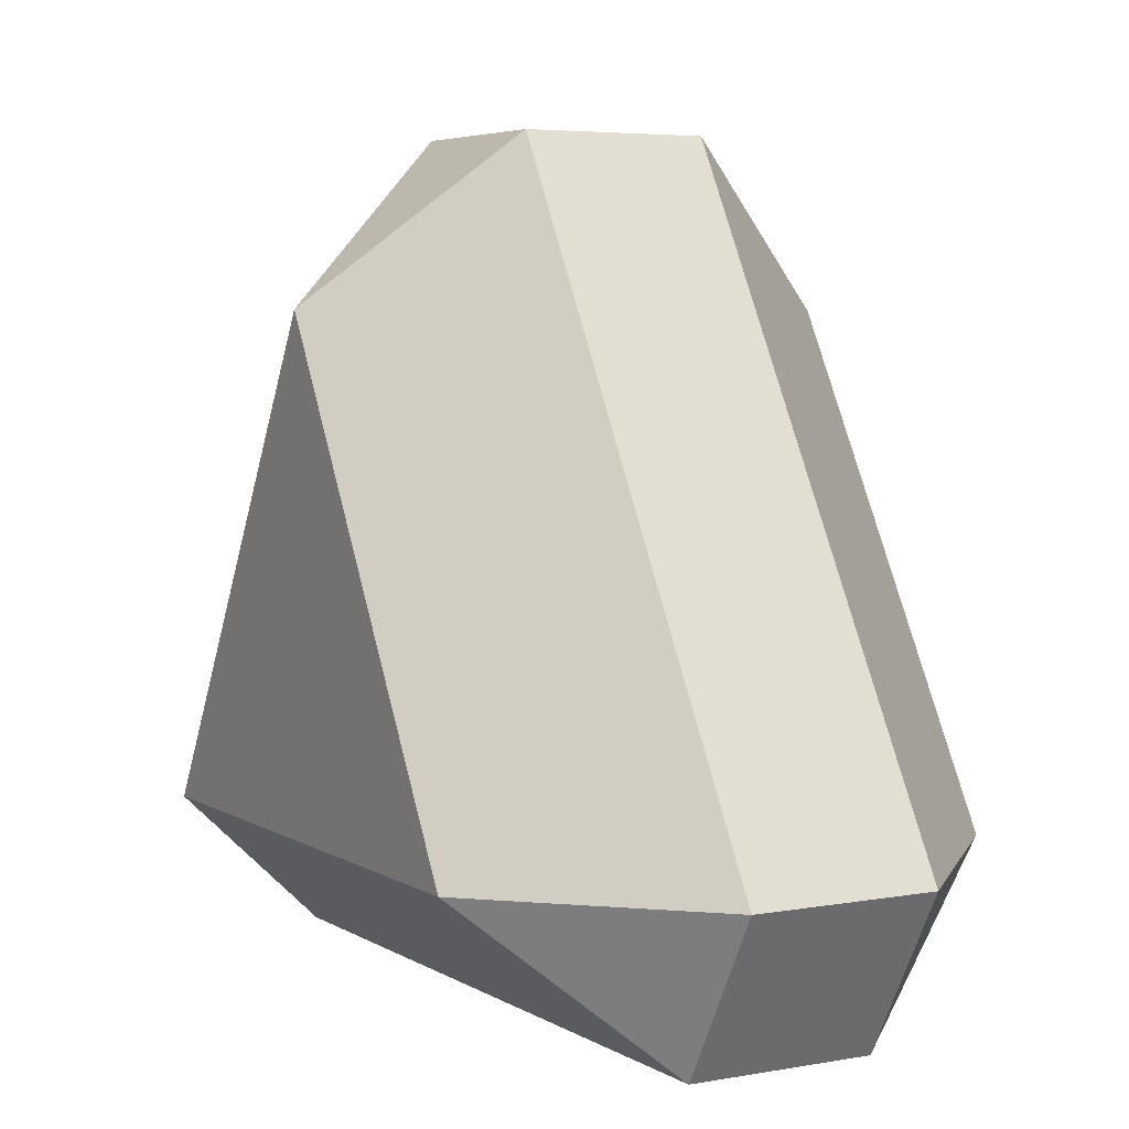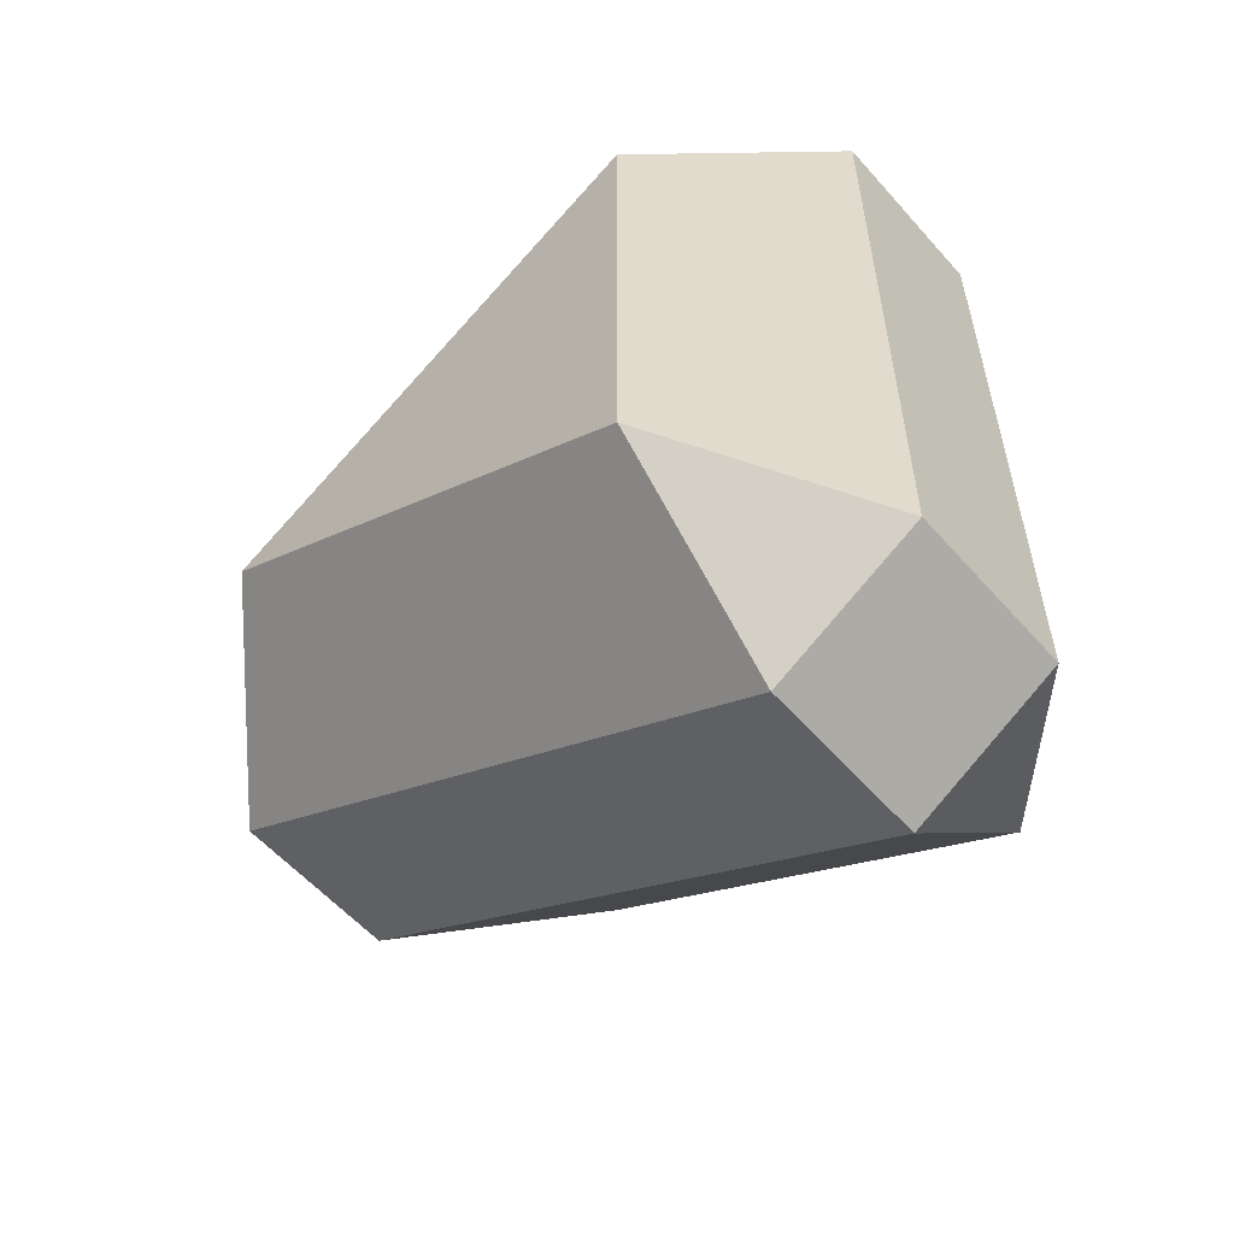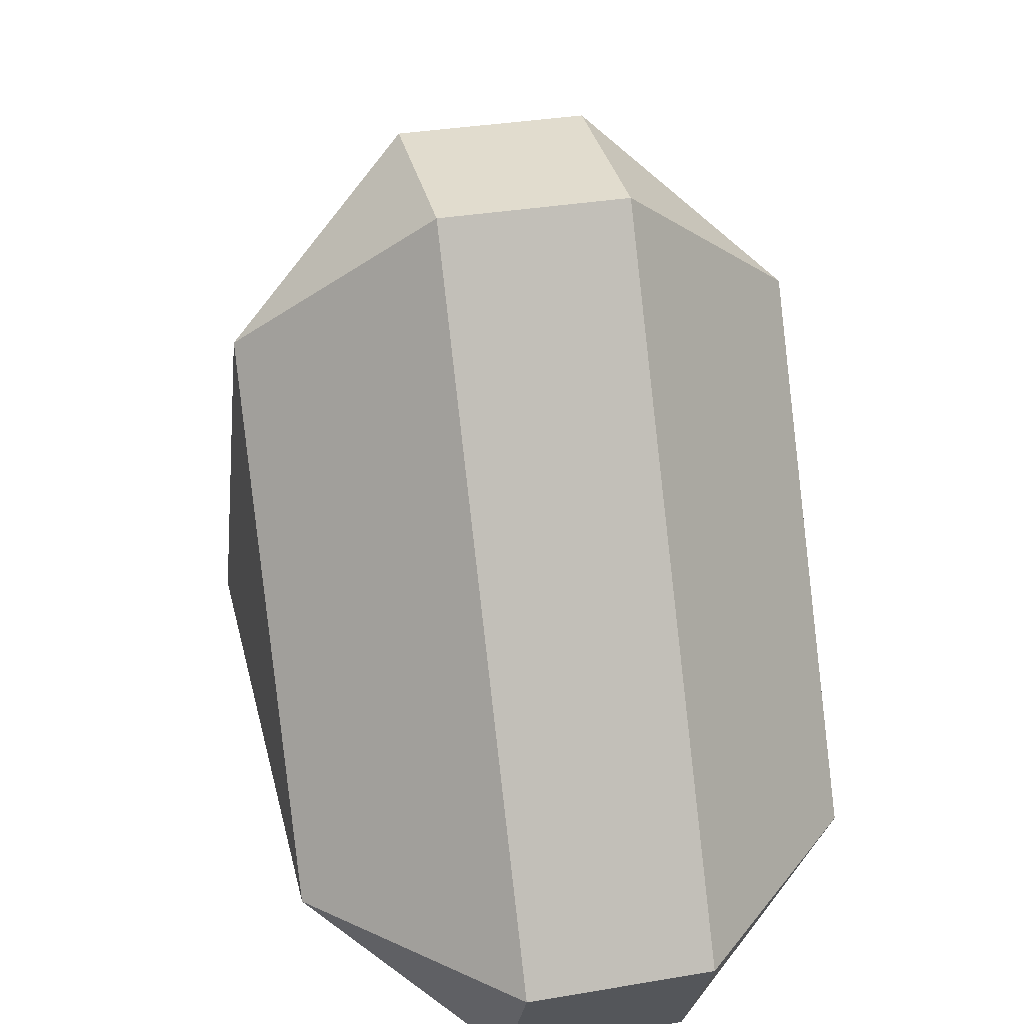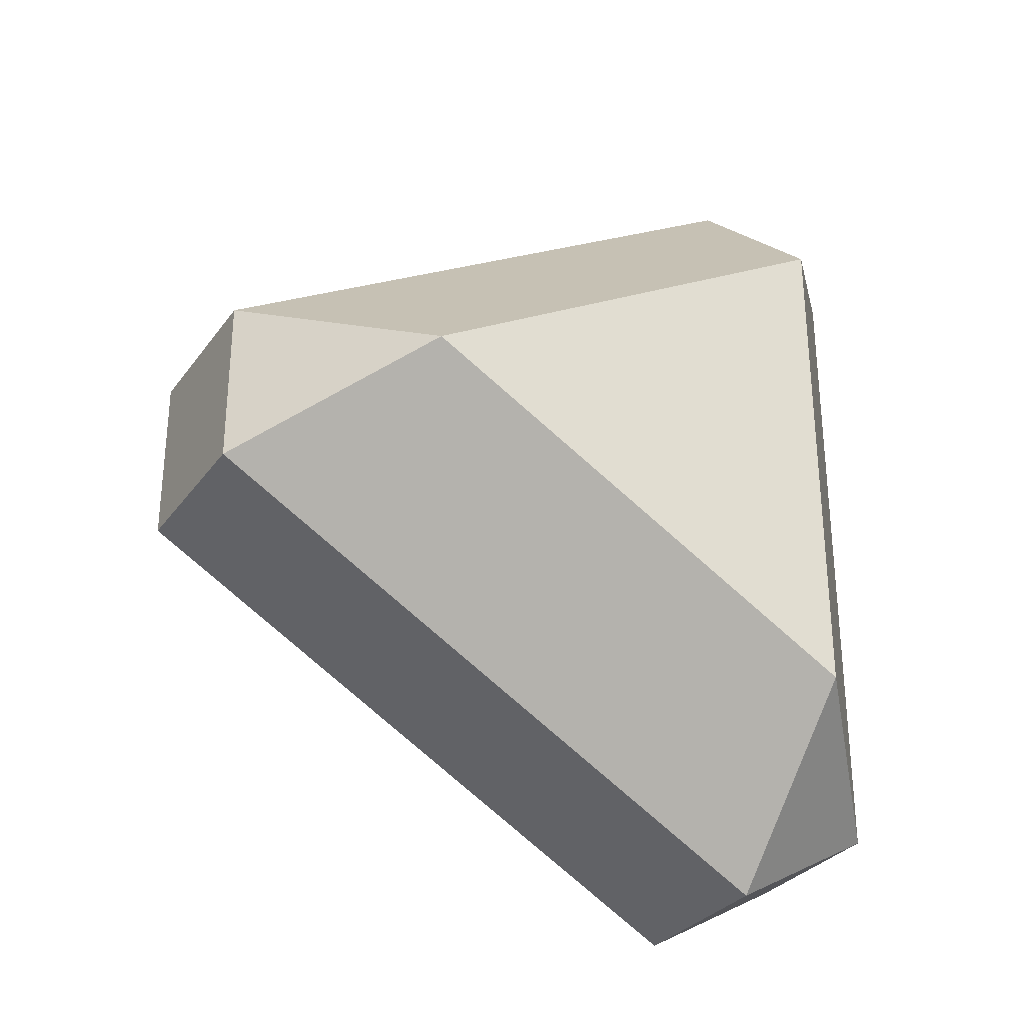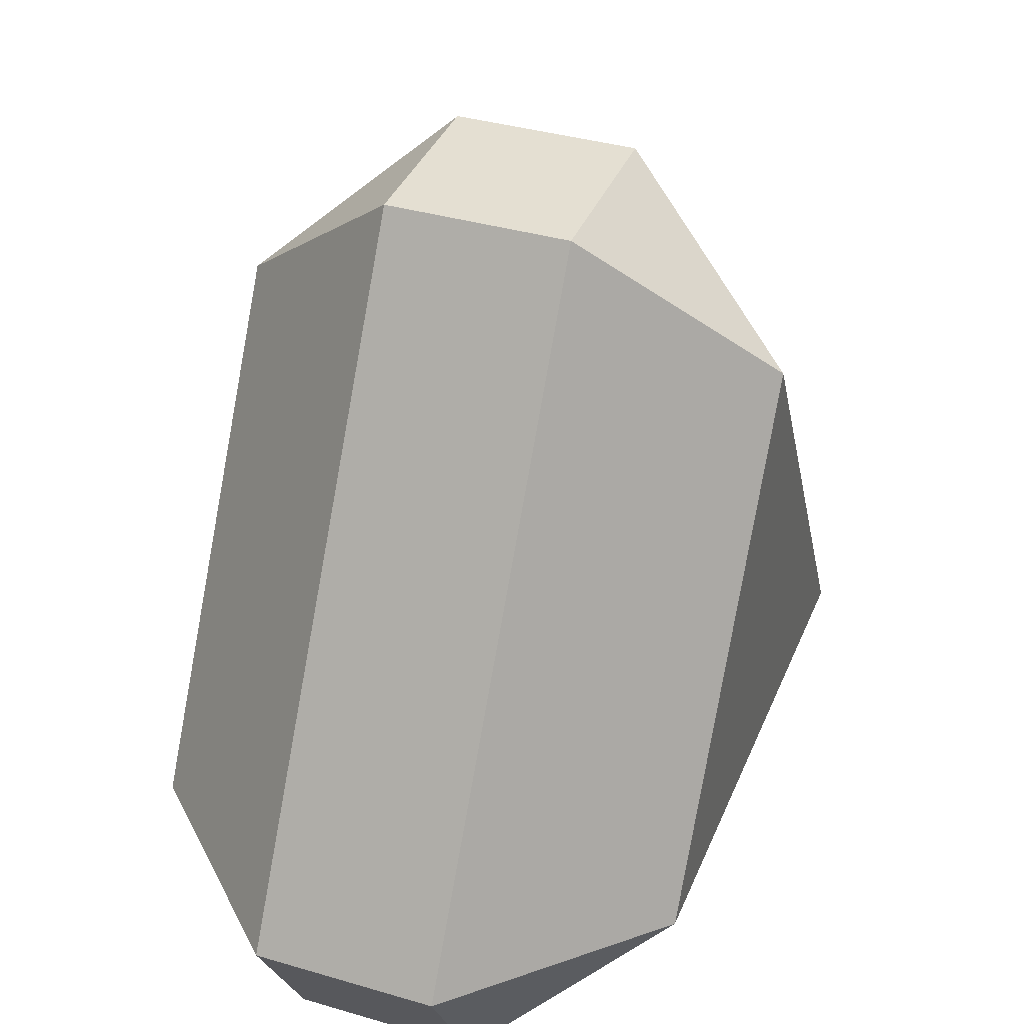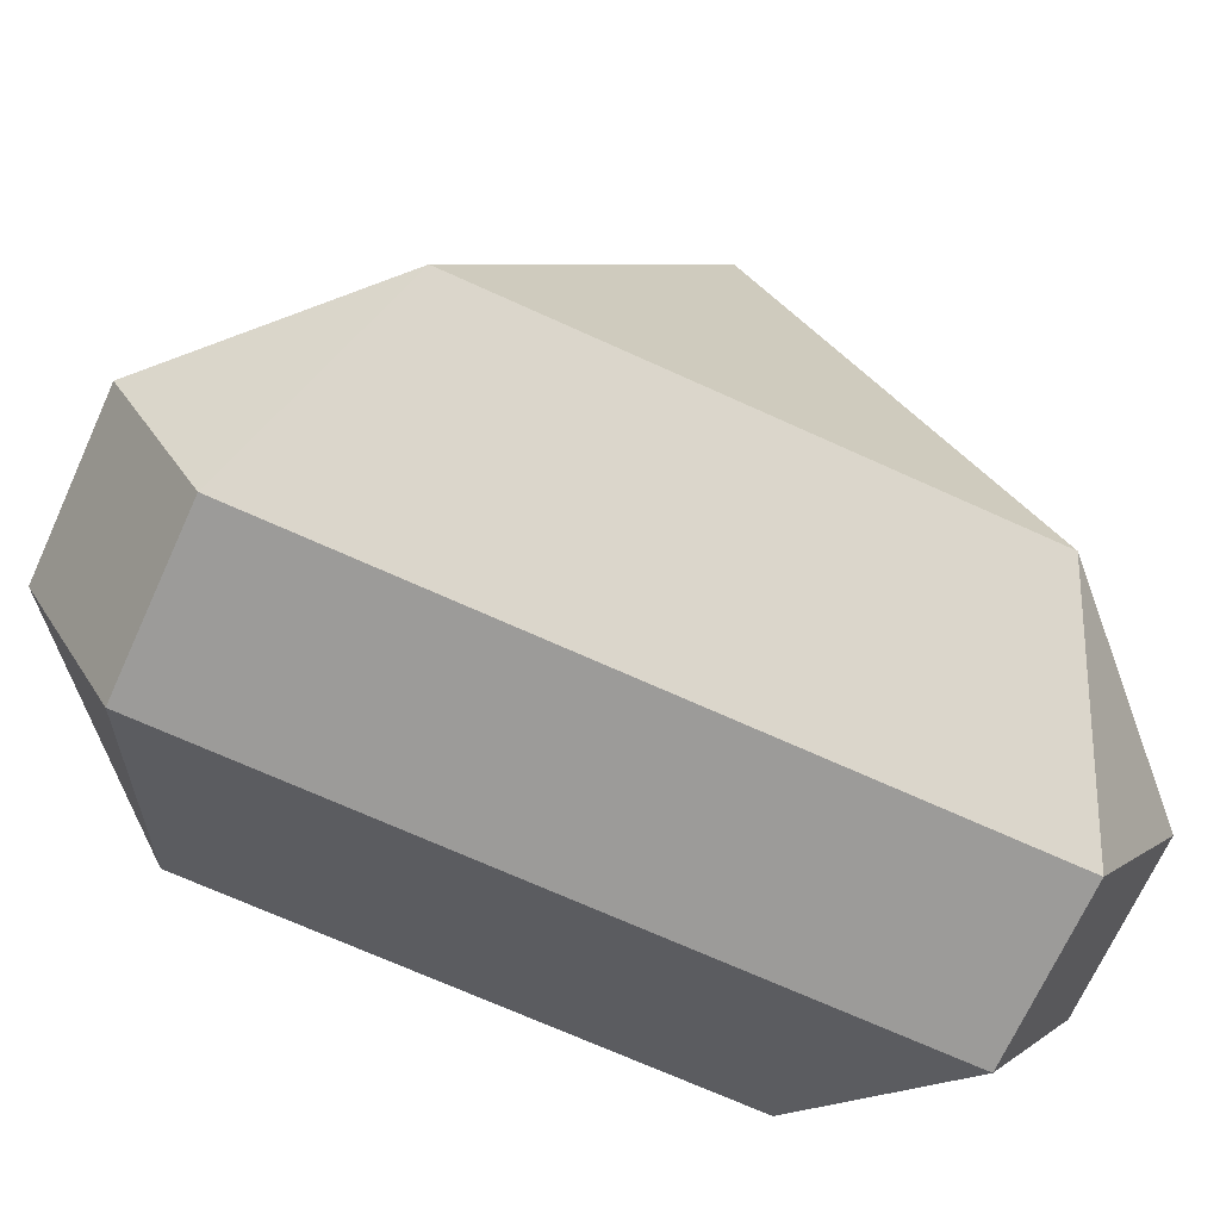
<metadata>
{"format":"obj","ext":"obj","renderer":"f3d","projection":"perspective","resolution":1024,"background":"white","views":[{"elev":5.0,"azim":-29.7,"up":"+Y"},{"elev":-57.3,"azim":-49.1,"up":"+Z"},{"elev":34.0,"azim":-13.0,"up":"+Y"},{"elev":-30.5,"azim":-119.4,"up":"+Z"},{"elev":37.2,"azim":-159.3,"up":"+Y"},{"elev":-69.9,"azim":-114.5,"up":"+Y"}]}
</metadata>
<code>
o REAGENT_3_Plane.002
v -0.09375 0.1083 2.7e-05
v 0.09375 0.1083 2.7e-05
v 0.09375 -0.05413 0.09383
v -0.09375 -0.05422 -0.09383
v 0.09375 -0.05422 -0.09383
v -0.09375 -0.05413 0.09383
v 0.03125 0.1624 0.03122
v 0.03125 -0.05413 0.1562
v 0.03125 0.1624 -0.03128
v -0.03125 0.1624 0.03122
v -0.03125 0.1624 -0.03128
v -0.03125 -0.1083 -0.125
v -0.03125 -0.1083 0.125
v 0.03125 -0.1083 0.125
v 0.03125 -0.1083 -0.125
v -0.03125 -0.05413 0.1562
v -0.03125 -0.05413 -0.1563
v 0.03125 -0.05413 -0.1563
v 0.09375 0 0
v -0.09375 -0 0
f 10 16 8 7
f 7 9 11 10
f 13 12 15 14
f 14 8 16 13
f 17 11 9 18
f 18 15 12 17
f 2 7 8 3
f 2 9 7
f 1 10 11
f 4 12 13 6
f 3 14 15 5
f 6 13 16
f 6 16 10 1
f 3 8 14
f 1 11 17 4
f 5 18 9 2
f 5 15 18
f 4 17 12
f 6 20 4
f 2 19 5
f 5 19 3
f 3 19 2
f 4 20 1
f 1 20 6

</code>
